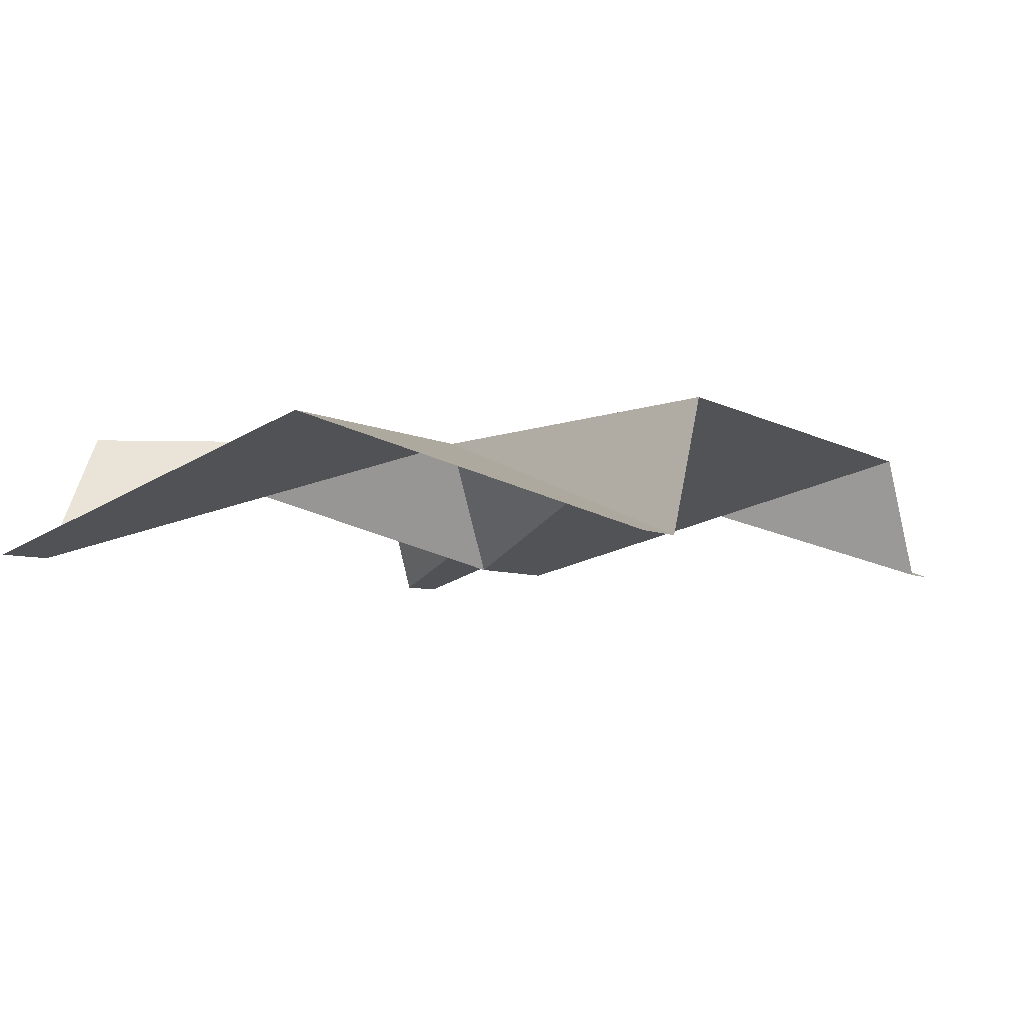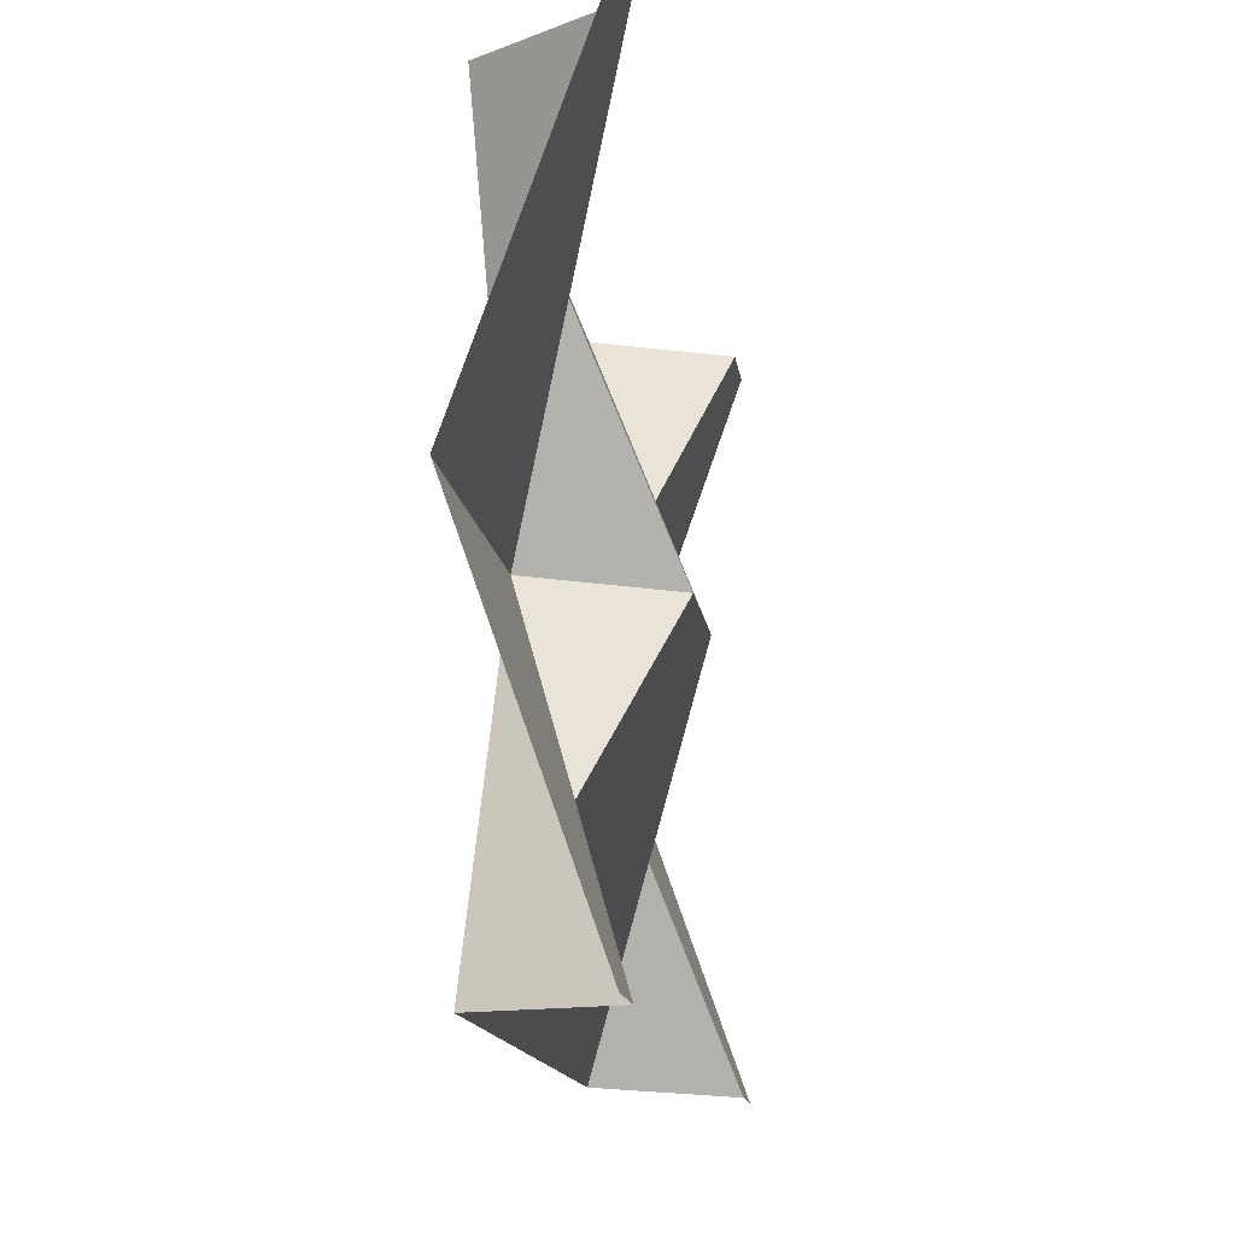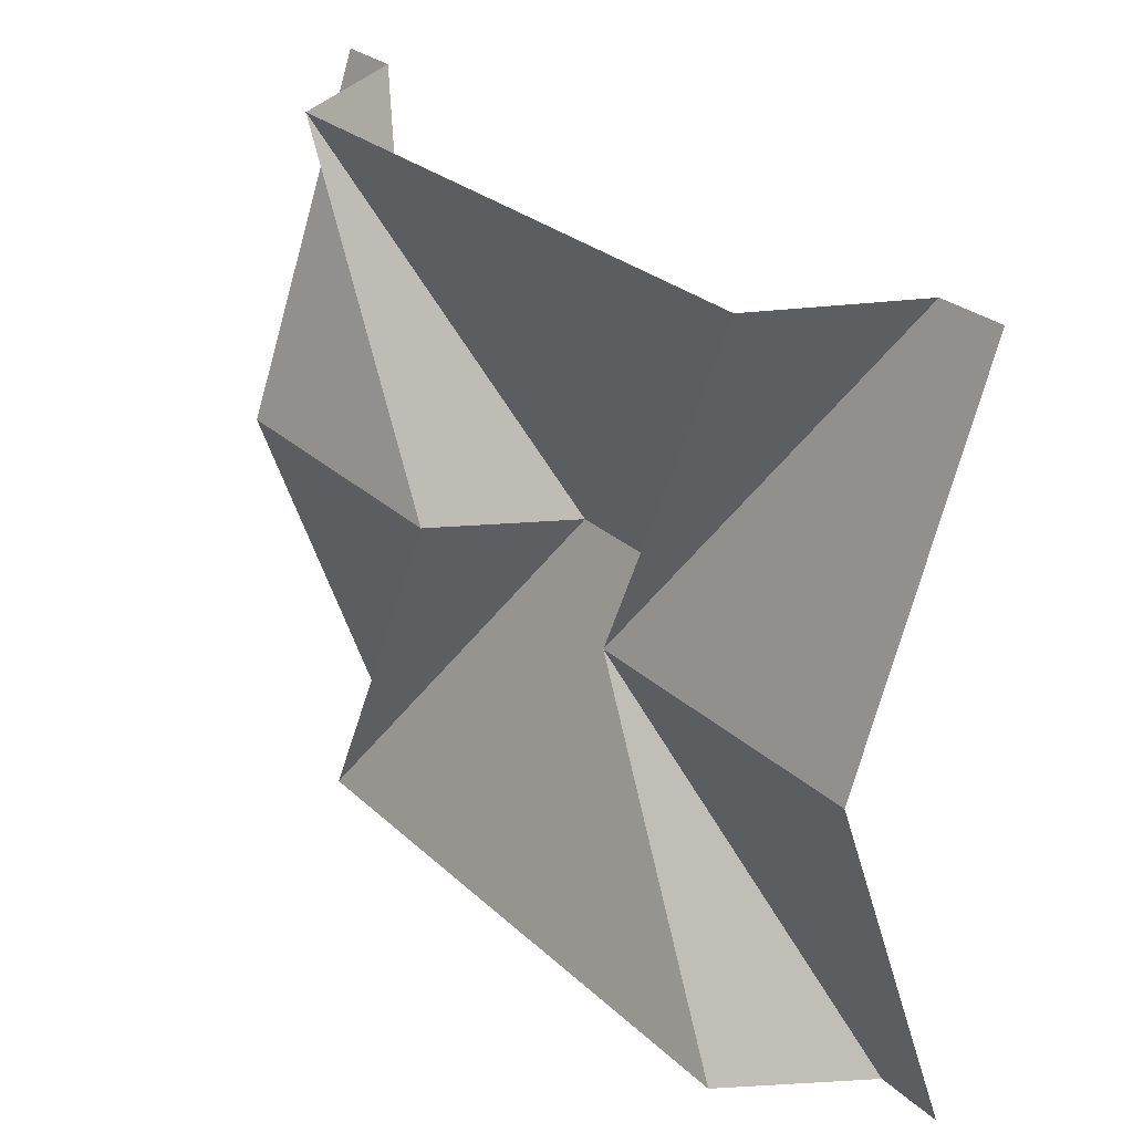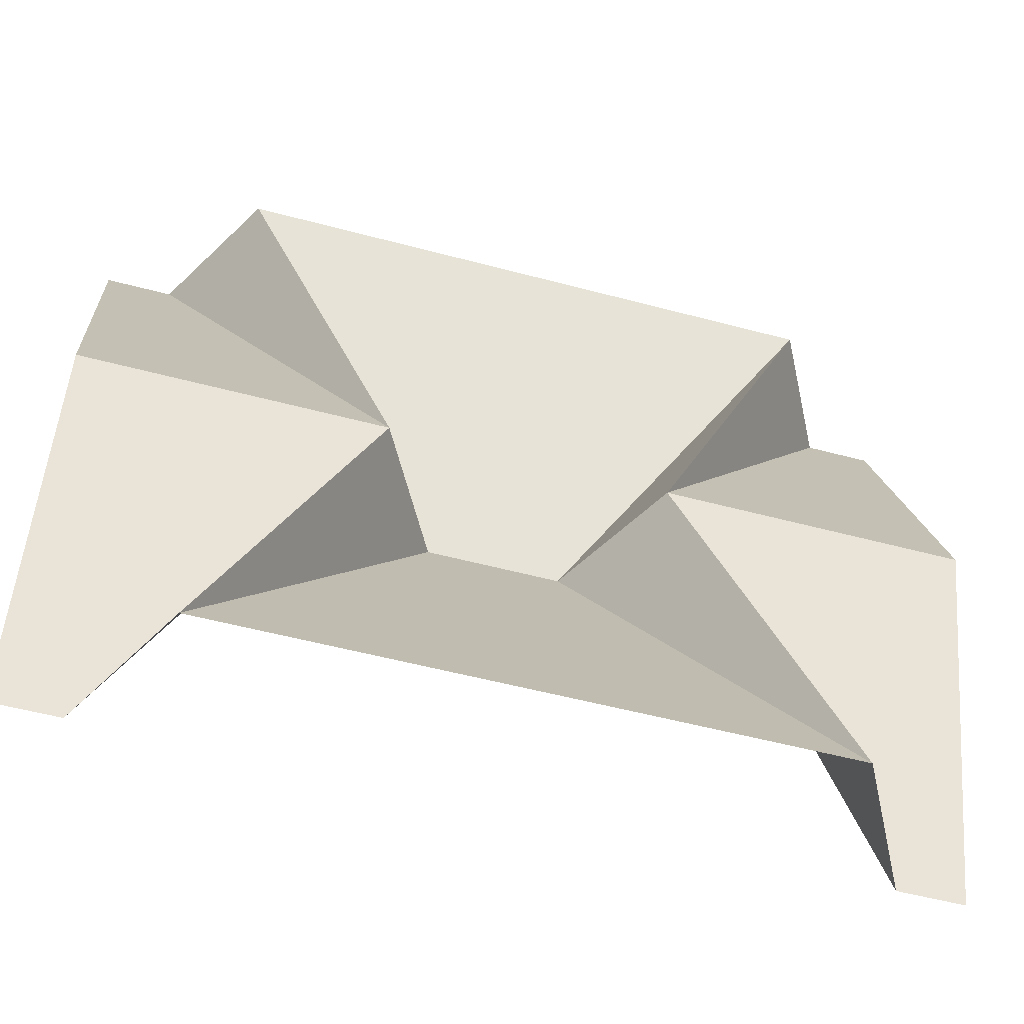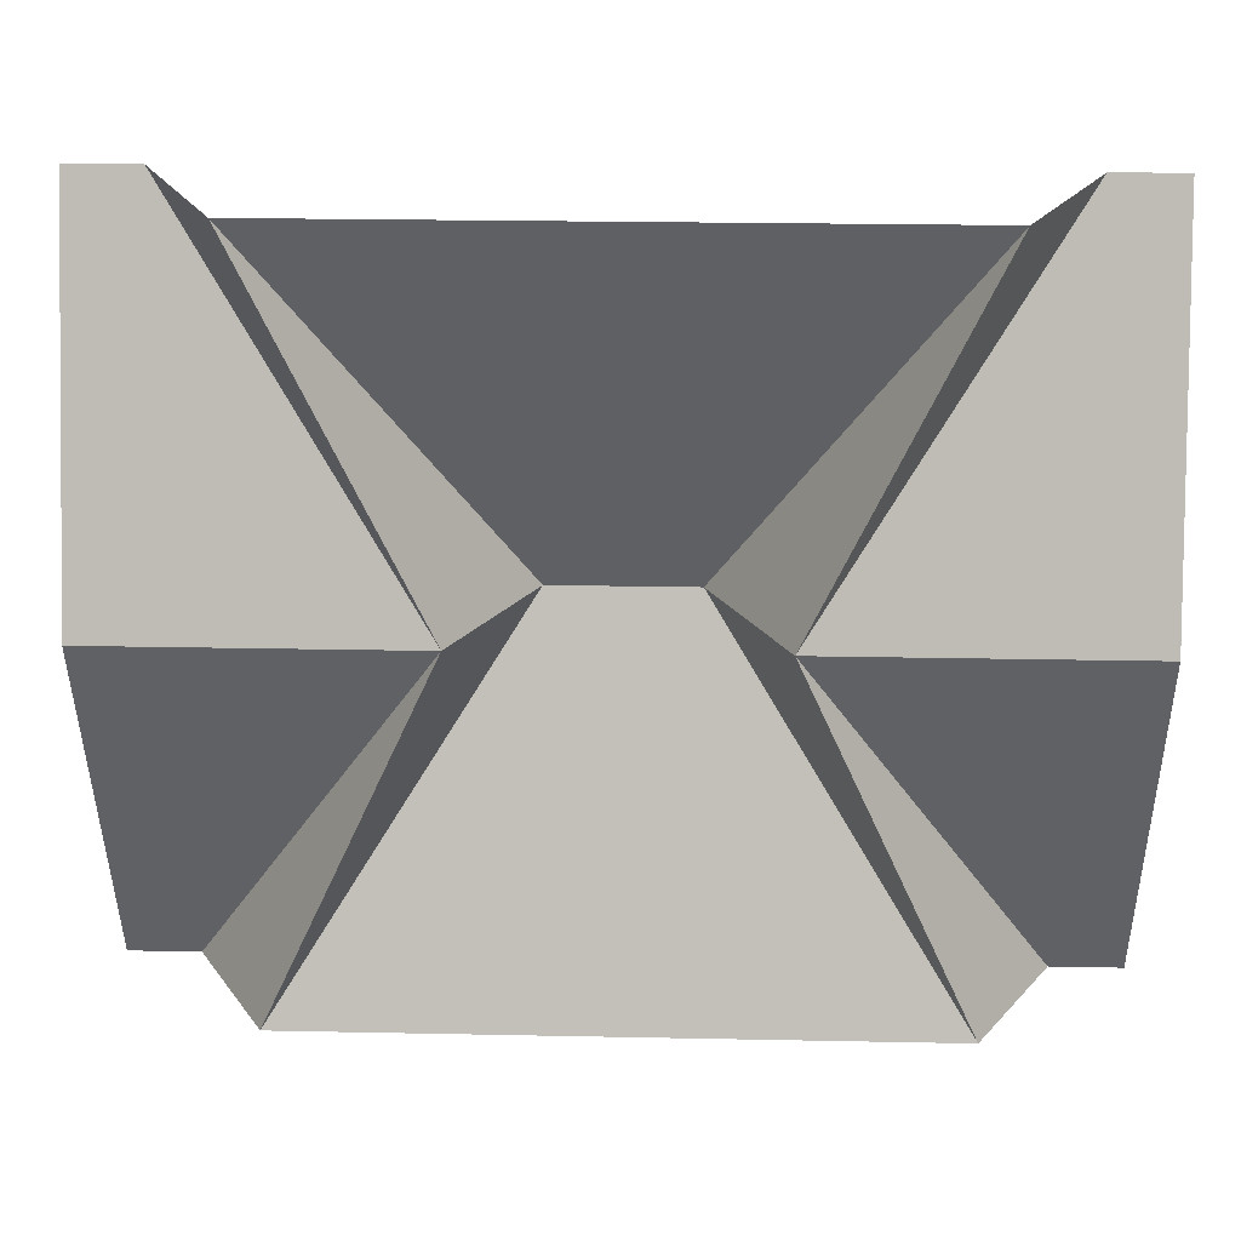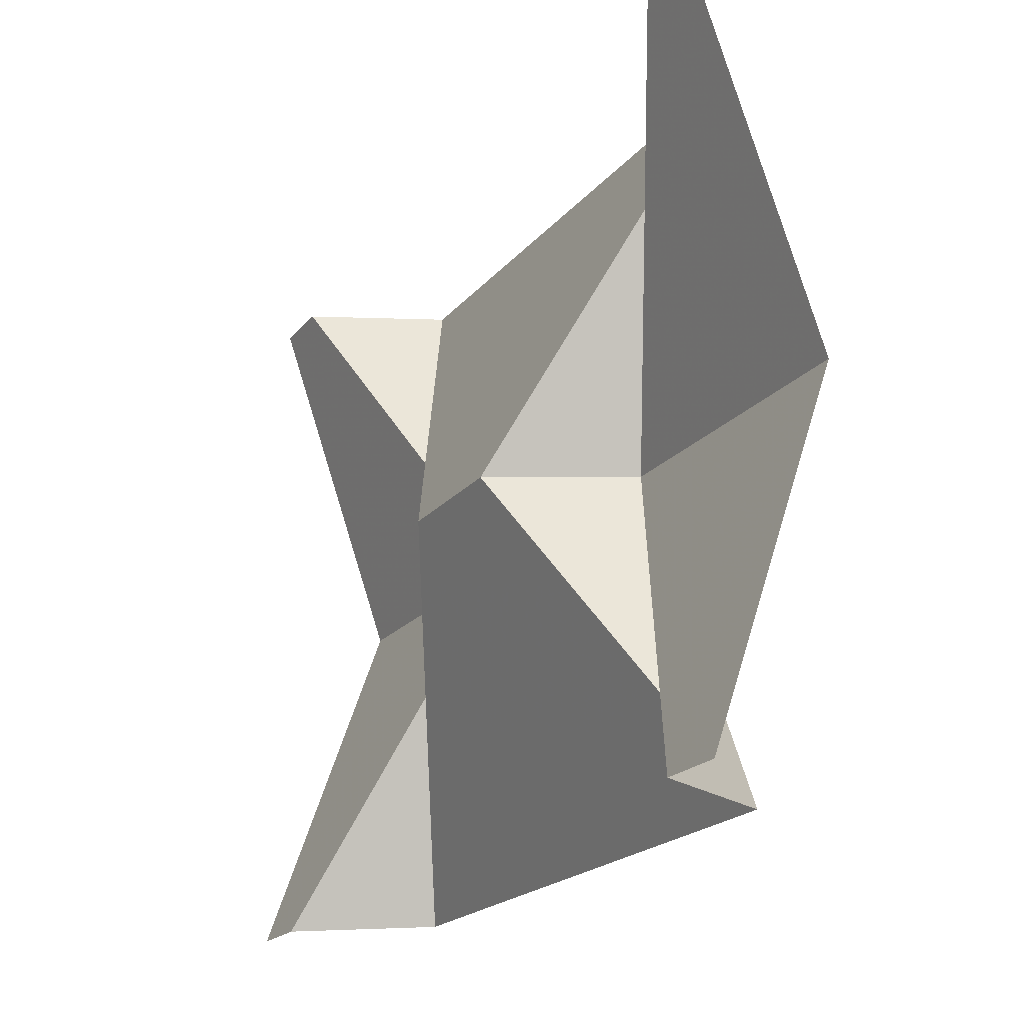
<metadata>
{"format":"obj","ext":"obj","renderer":"f3d","projection":"perspective","resolution":1024,"background":"white","views":[{"elev":-4.9,"azim":117.6,"up":"+Z"},{"elev":-14.6,"azim":98.0,"up":"+Y"},{"elev":27.3,"azim":54.1,"up":"+Y"},{"elev":-54.7,"azim":-15.7,"up":"+Y"},{"elev":24.3,"azim":1.9,"up":"+Y"},{"elev":-20.8,"azim":-118.1,"up":"+Y"}]}
</metadata>
<code>
v 0.0715 0     0
v -0.0715  0      0
v 0.3215     0.3755 0.1483
v -0.3215      0.3755  0.1483
v  0.3215     -0.3755  0.1483
v -0.3215     -0.3755  0.1483
v 0.1488 0         0.1415
v -0.1488  0          0.1415
v -0.3988  0.3806  0.00688
v -0.4703  0.3806  0.00688
v -0.1488  0.7506  0.1687
v -0.7918  0.7506  0.1687
v -0.4703  7.629e-09  0.1415
v -0.6191  0.3755  0.1483
v -0.3988 -0.3806  0.00688
v -0.4703 -0.3806  0.00688
v -0.1488 -0.7506  0.1687
v -0.4703 -0.7506  0.1687
v -0.6191 -0.3755  0.1483
v 0.4703 0.3806 0.00688
v 0.3988 0.3806 0.00688
v 0.7918 0.7506 0.1687
v 0.1488 0.7506 0.1687
v 0.4703 7.629e-09 0.1415
v 0.6191 0.3755 0.1483
v  0.4703 -0.3806  0.00688
v  0.3988 -0.3806  0.00688
v  0.4703 -0.7506  0.1687
v  0.1488 -0.7506  0.1687
v  0.6191 -0.3755  0.1483
f 1 3 2
f 2 3 4
f 1 2 5
f 2 6 5
f 1 5 7
f 1 7 3
f 2 8 6
f 2 4 8
f 9 10 8
f 10 13 8
f 9 8 4
f 15 8 16
f 16 8 13
f 15 6 8
f 20 21 24
f 21 7 24
f 21 3 7
f 26 24 27
f 27 24 7
f 27 7 5

</code>
